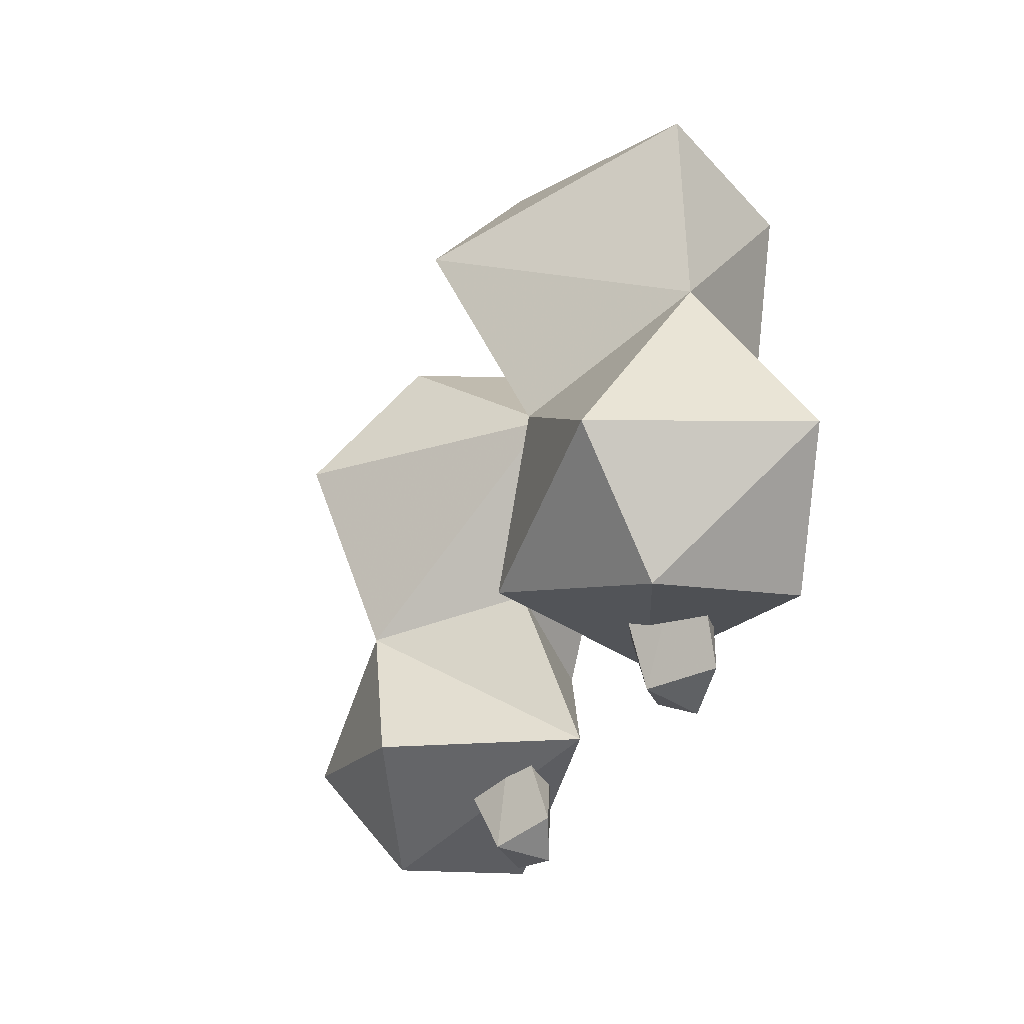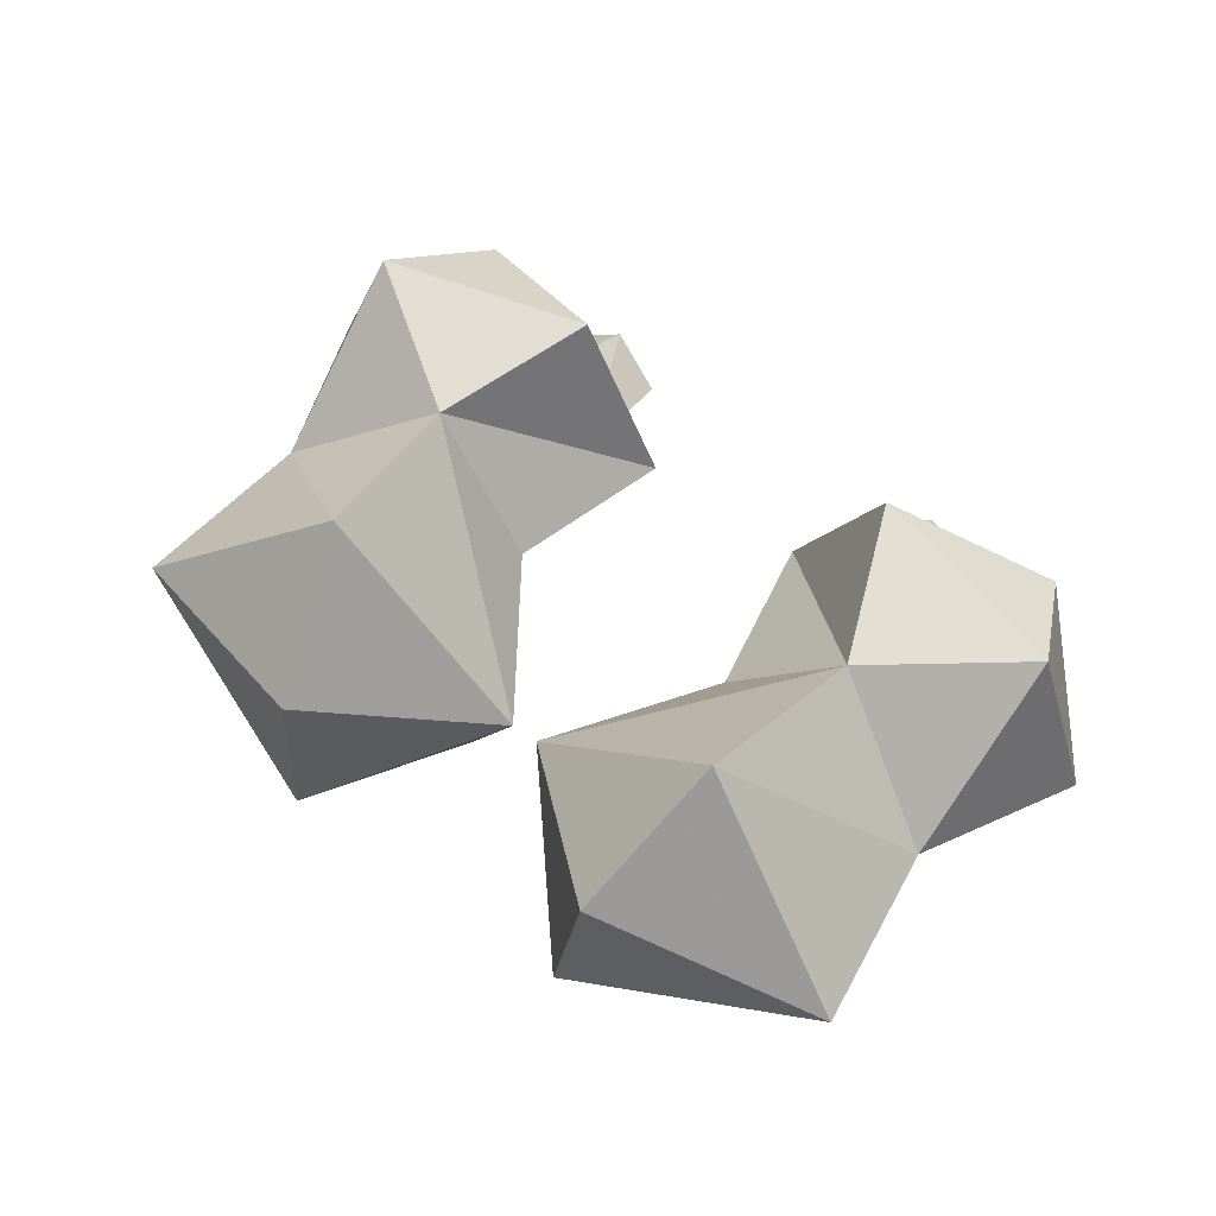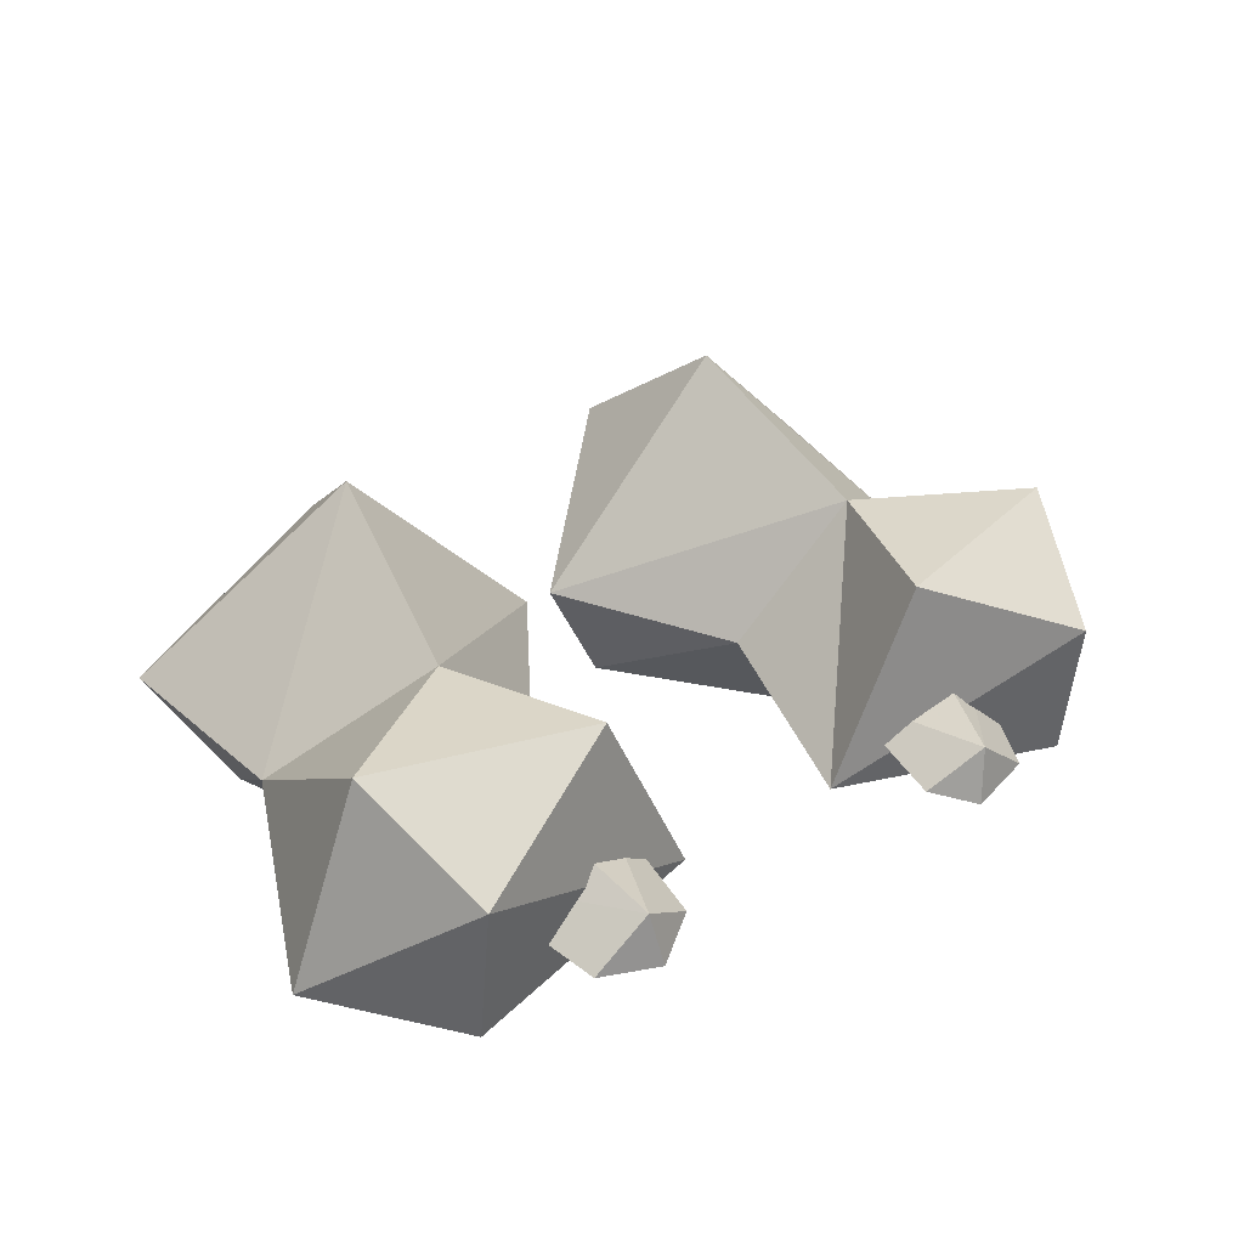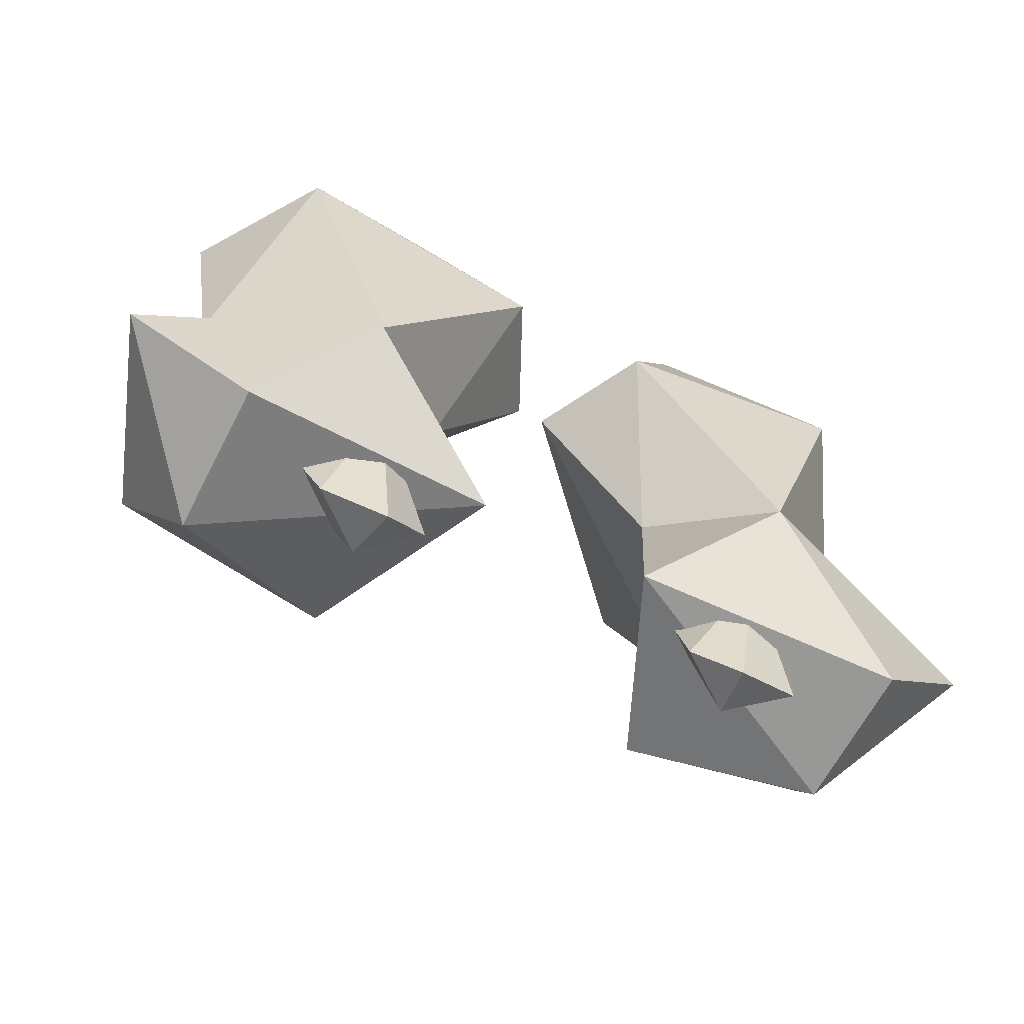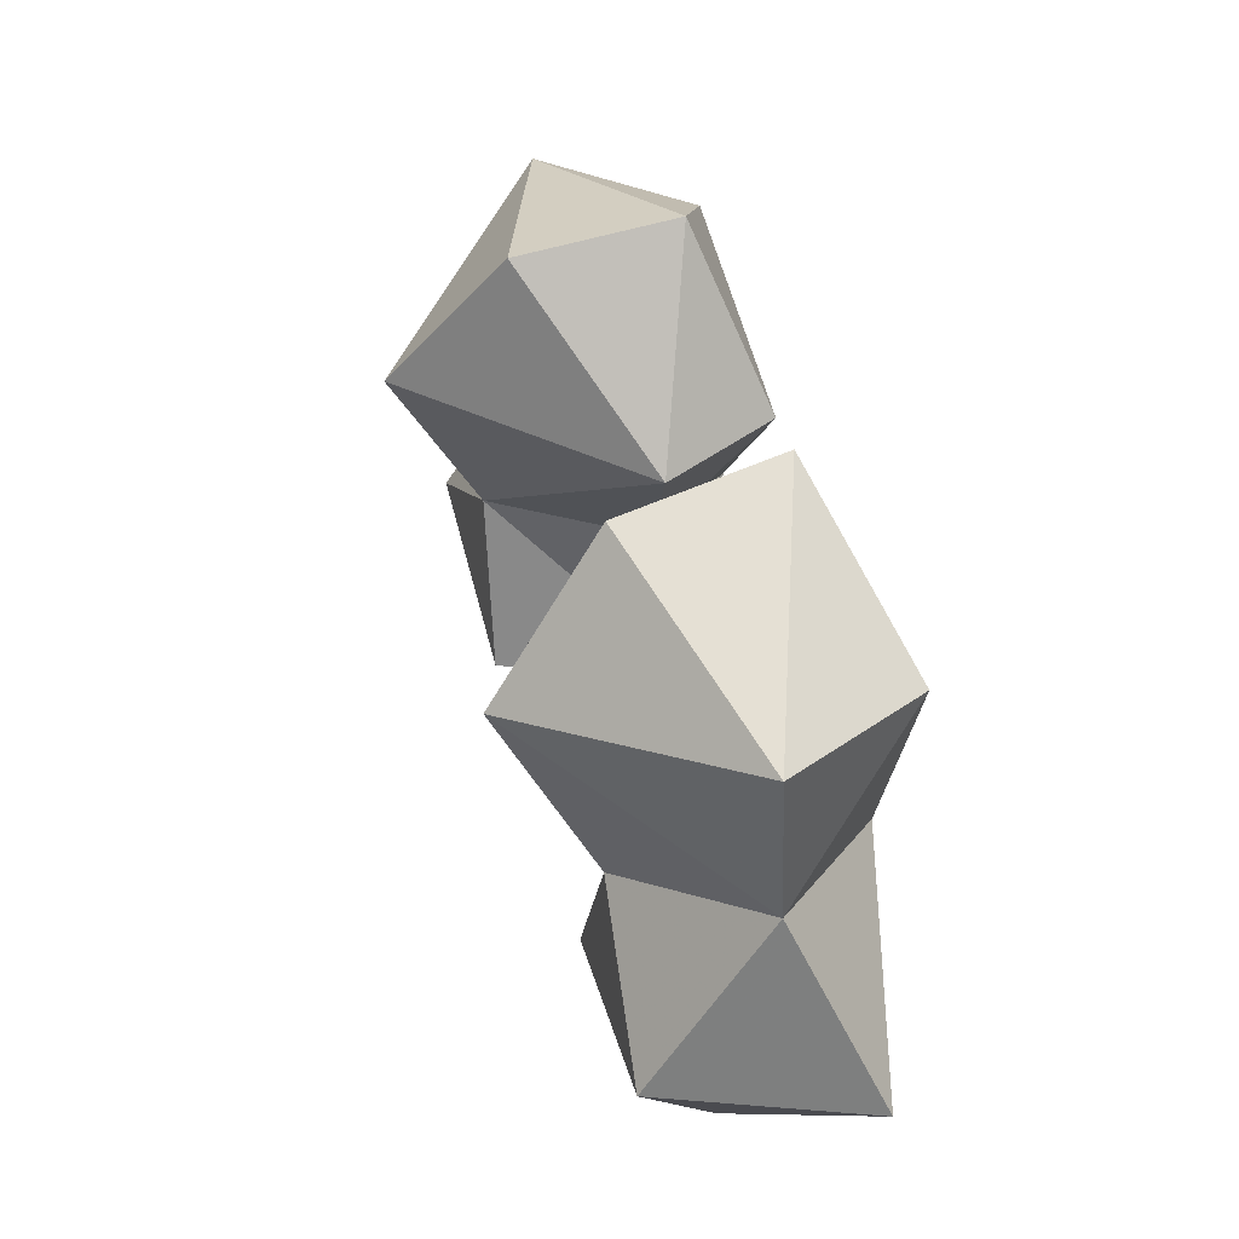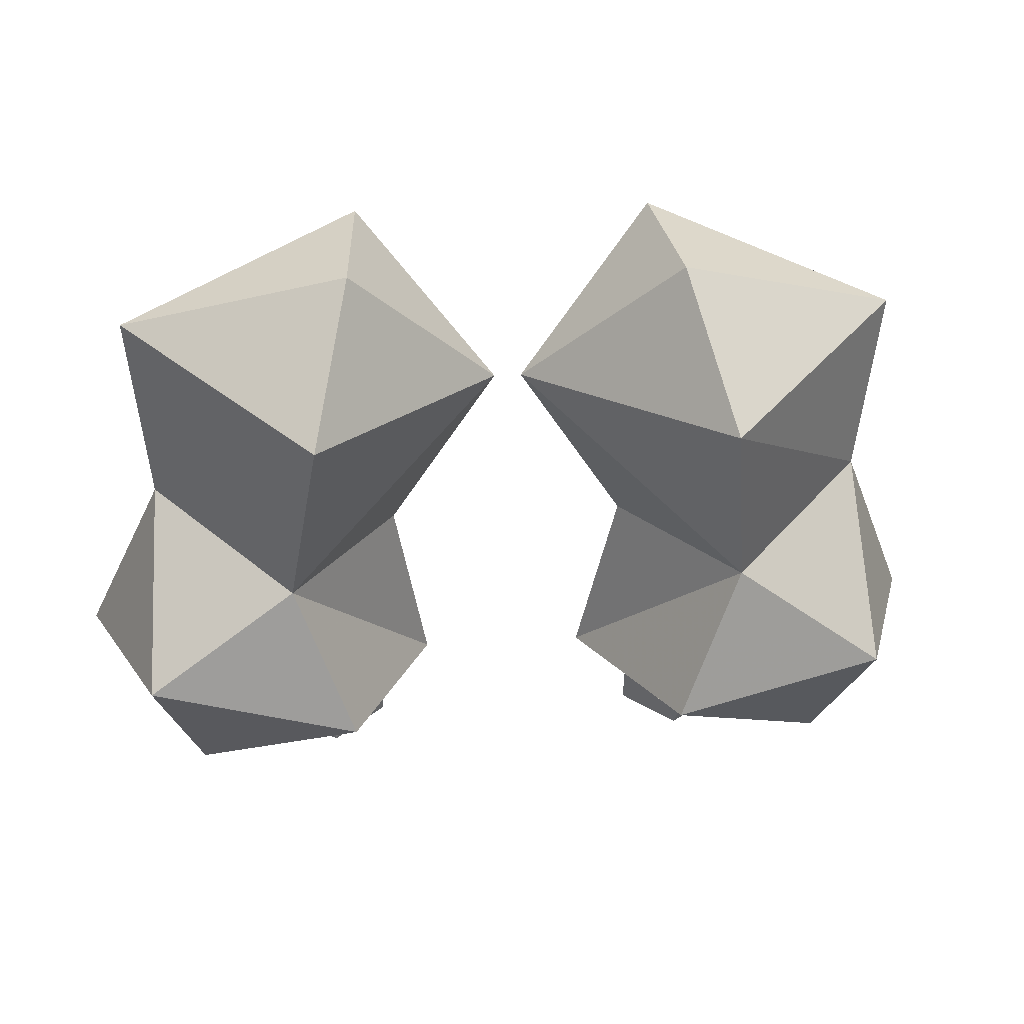
<metadata>
{"format":"obj","ext":"obj","renderer":"f3d","projection":"perspective","resolution":1024,"background":"white","views":[{"elev":-32.5,"azim":68.9,"up":"+Y"},{"elev":63.4,"azim":-144.7,"up":"+Z"},{"elev":33.4,"azim":-36.9,"up":"+Z"},{"elev":-58.0,"azim":152.2,"up":"+Y"},{"elev":44.9,"azim":75.6,"up":"+Y"},{"elev":23.2,"azim":-6.1,"up":"+Y"}]}
</metadata>
<code>
g COttFeet
v -0.8784 -0.5988 0.6051
v -0.3978 -0.7301 0.5975
v -0.5363 -0.3594 0.581
v -0.1959 -0.7236 0.1616
v -0.2811 -0.3031 0.2753
v -0.03192 0.06878 0.3134
v -0.7734 -0.875 0.4151
v -0.4738 0.06629 0.7828
v -0.3845 0.3924 0.5368
v -0.3515 0.452 0.1912
v -0.1616 0.0716 0.05119
v -0.7256 0.1926 0.05237
v -0.518 -0.382 0.04378
v -0.8567 -0.1824 0.3363
v -1.041 -0.5947 0.1616
v -0.7753 -0.8341 0.08359
v -0.9066 0.2447 0.3707
v -0.3165 -0.6068 0.2877
v -0.3191 -0.884 0.1966
v -0.467 -0.6063 0.1262
v -0.4213 -0.9473 0.1541
v -0.566 -0.9139 0.177
v -0.6702 -0.6148 0.2703
v -0.4428 -0.9229 0.2801
v -0.5111 -0.6294 0.3932
v 0.8784 -0.5988 0.6051
v 0.5363 -0.3594 0.581
v 0.3978 -0.7301 0.5975
v 0.1959 -0.7236 0.1616
v 0.2811 -0.3031 0.2753
v 0.03192 0.06878 0.3134
v 0.7734 -0.875 0.4151
v 0.4738 0.06629 0.7828
v 0.3845 0.3924 0.5368
v 0.3515 0.452 0.1912
v 0.1616 0.0716 0.05119
v 0.7256 0.1926 0.05237
v 0.518 -0.382 0.04378
v 0.8567 -0.1824 0.3363
v 1.041 -0.5947 0.1616
v 0.7753 -0.8341 0.08359
v 0.9066 0.2447 0.3707
v 0.3165 -0.6068 0.2877
v 0.467 -0.6063 0.1262
v 0.3191 -0.884 0.1966
v 0.4213 -0.9473 0.1541
v 0.566 -0.9139 0.177
v 0.6702 -0.6148 0.2703
v 0.4428 -0.9229 0.2801
v 0.5111 -0.6294 0.3932
f 1 2 3
f 4 3 2
f 4 5 3
f 5 6 3
f 7 4 2
f 7 2 1
f 8 3 6
f 9 8 6
f 10 9 6
f 11 10 6
f 11 6 5
f 10 11 12
f 11 13 12
f 13 11 5
f 13 5 4
f 13 14 12
f 15 14 13
f 16 15 13
f 16 13 4
f 14 17 12
f 12 17 10
f 15 16 7
f 15 7 1
f 14 15 1
f 14 1 3
f 18 19 20
f 19 21 20
f 21 22 20
f 20 22 23
f 24 22 21
f 24 21 19
f 18 24 19
f 22 24 23
f 23 24 25
f 24 18 25
f 14 3 8
f 17 14 8
f 17 8 9
f 10 17 9
f 16 4 7
f 26 27 28
f 29 28 27
f 29 27 30
f 30 27 31
f 32 28 29
f 32 26 28
f 33 31 27
f 34 31 33
f 35 31 34
f 36 31 35
f 36 30 31
f 35 37 36
f 36 37 38
f 38 30 36
f 38 29 30
f 38 37 39
f 40 38 39
f 41 38 40
f 41 29 38
f 39 37 42
f 37 35 42
f 40 32 41
f 40 26 32
f 39 26 40
f 39 27 26
f 43 44 45
f 45 44 46
f 46 44 47
f 44 48 47
f 49 46 47
f 49 45 46
f 43 45 49
f 47 48 49
f 48 50 49
f 49 50 43
f 39 33 27
f 42 33 39
f 42 34 33
f 35 34 42
f 41 32 29

</code>
